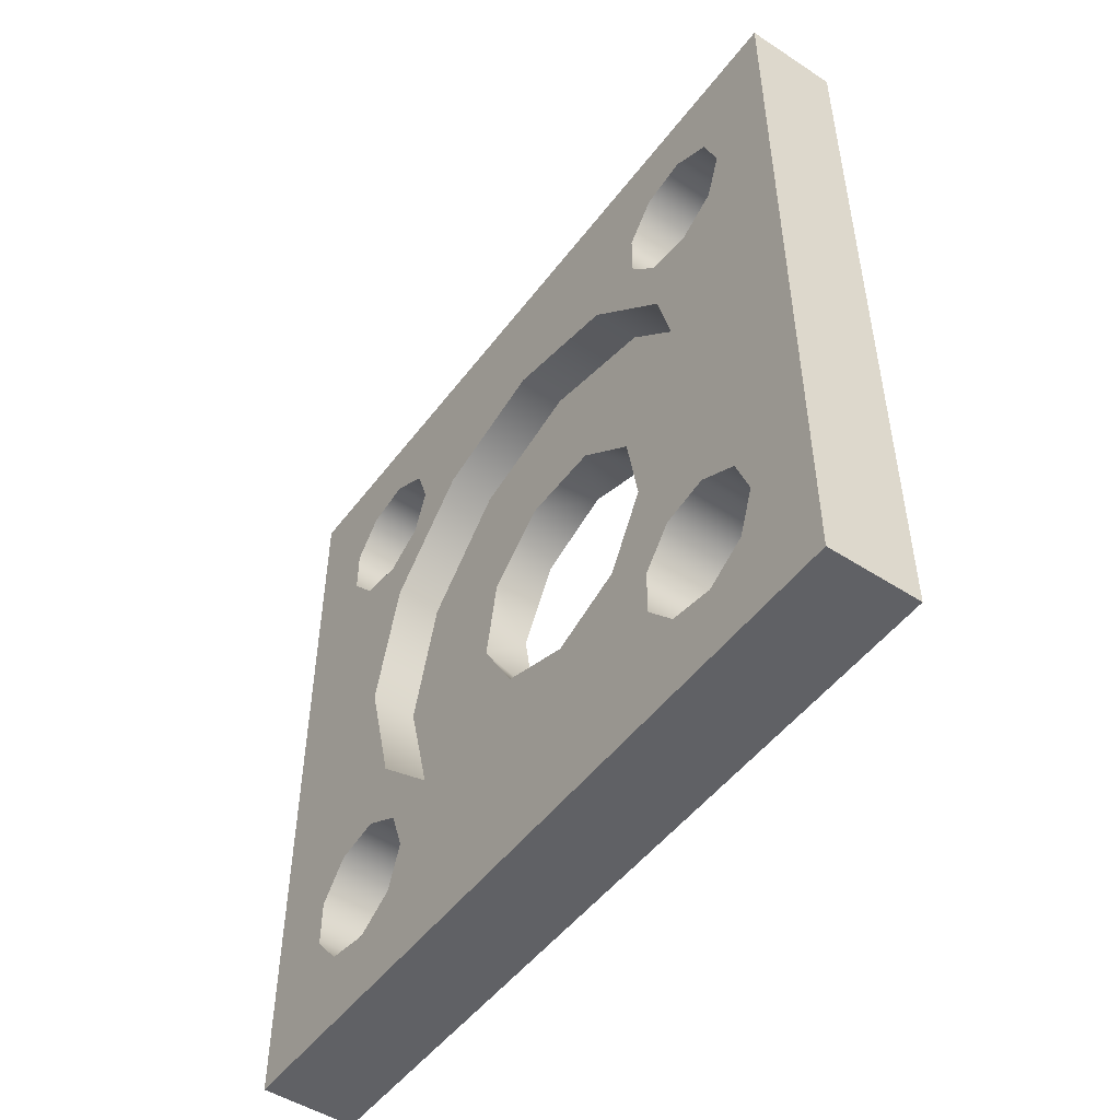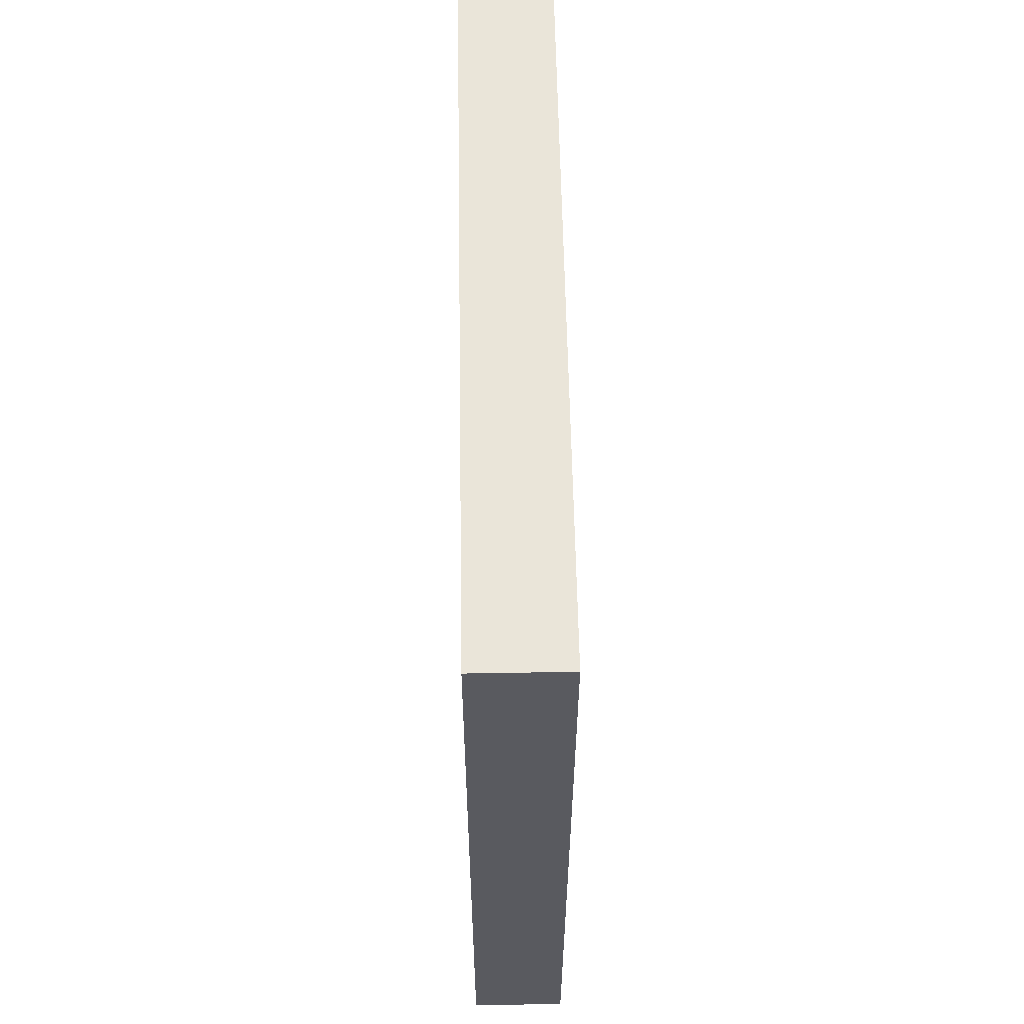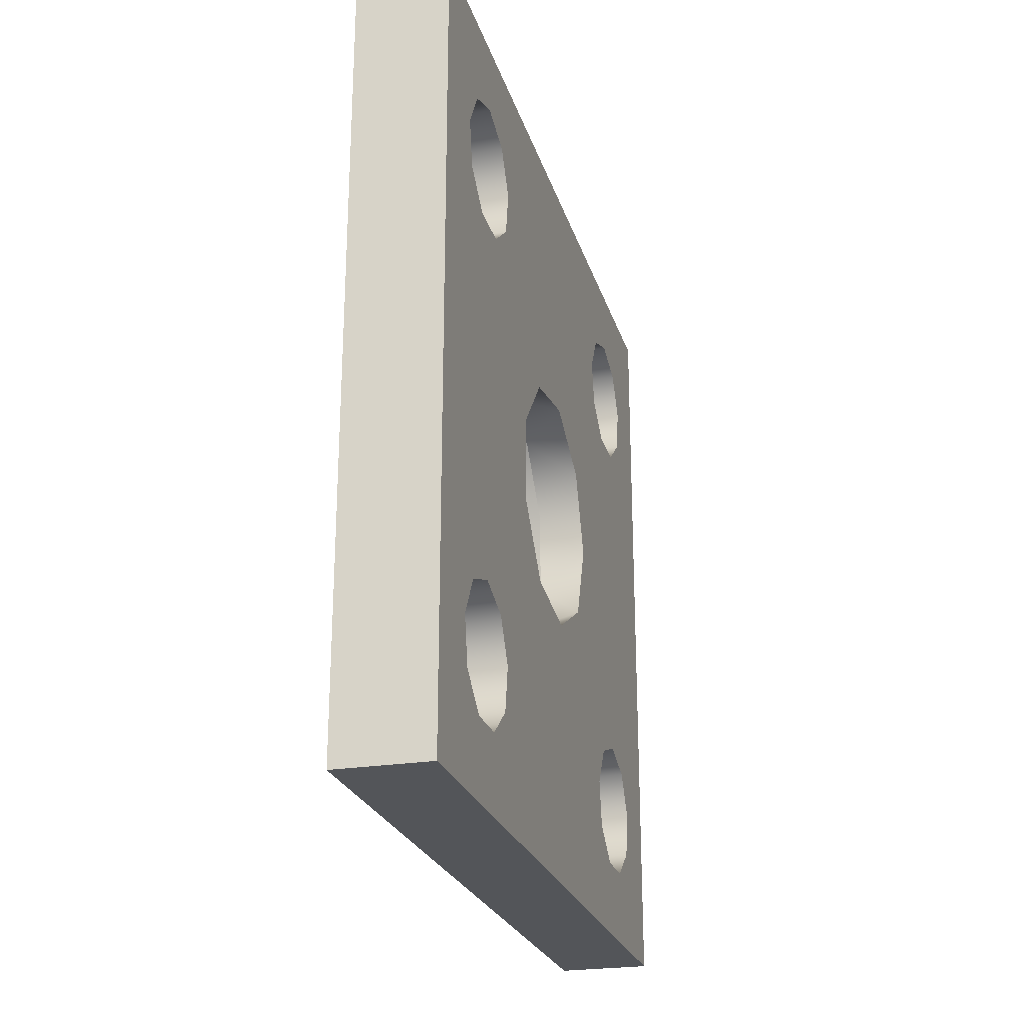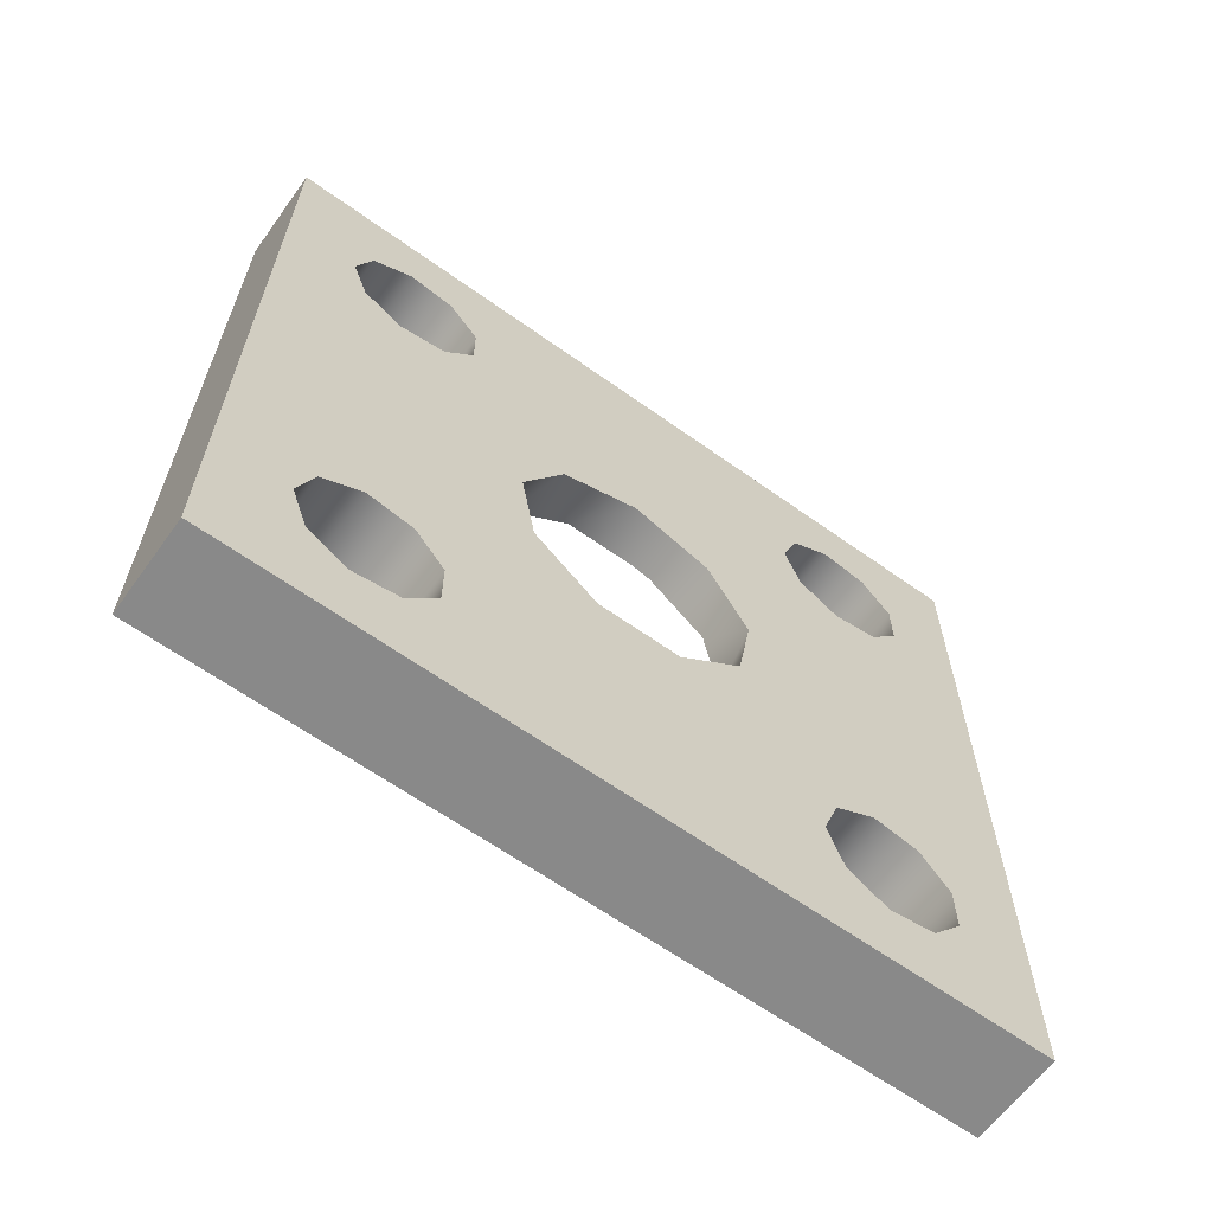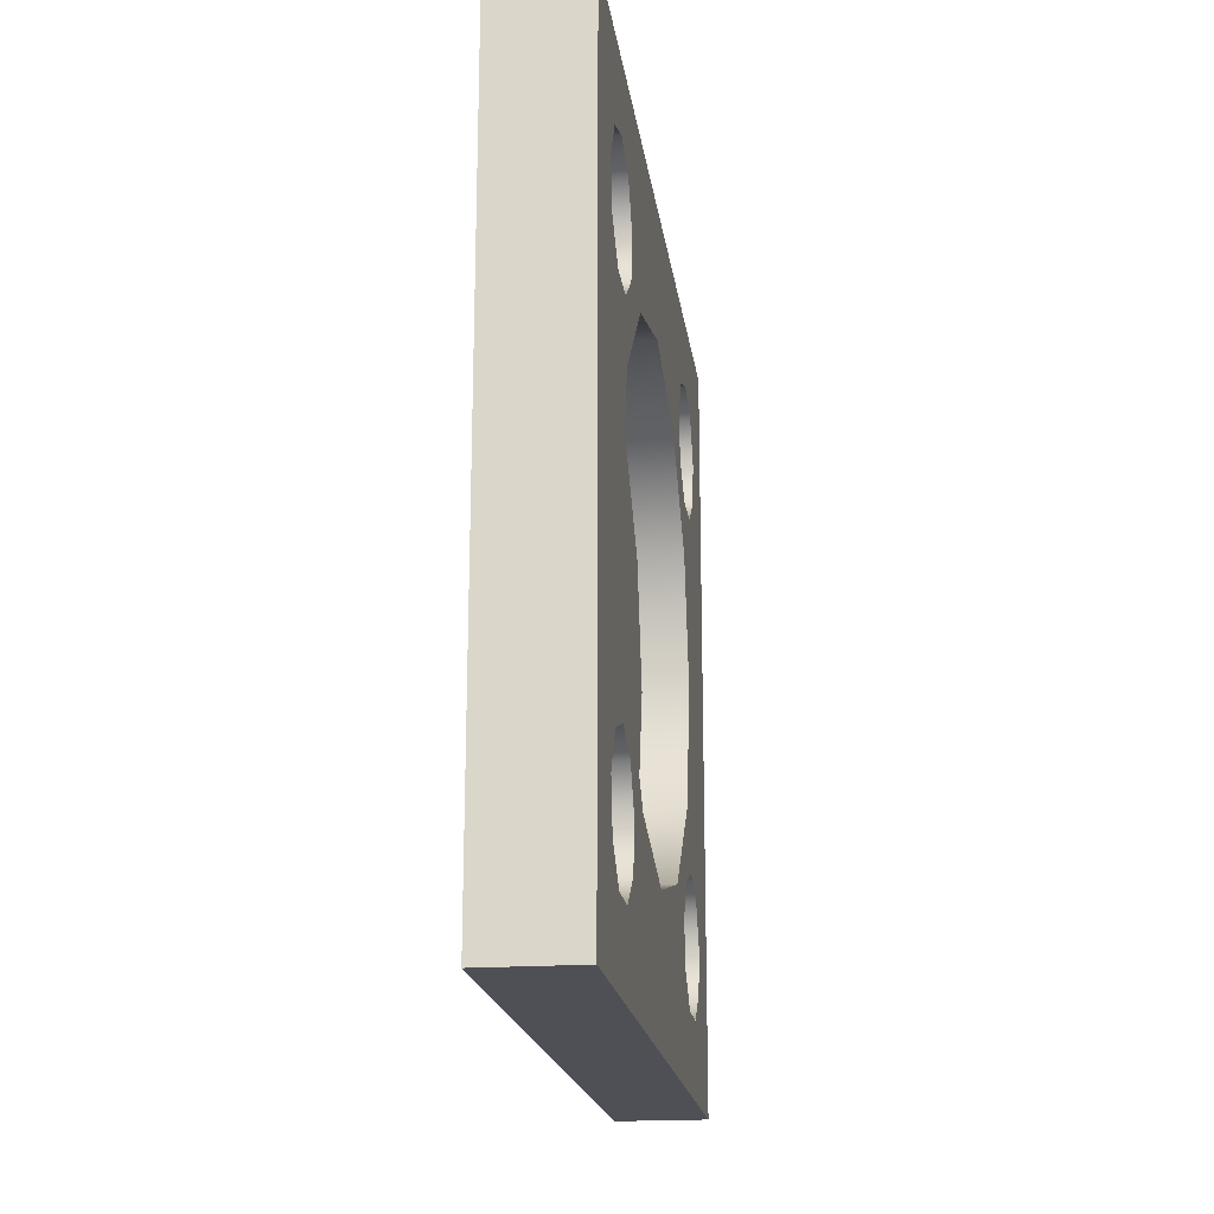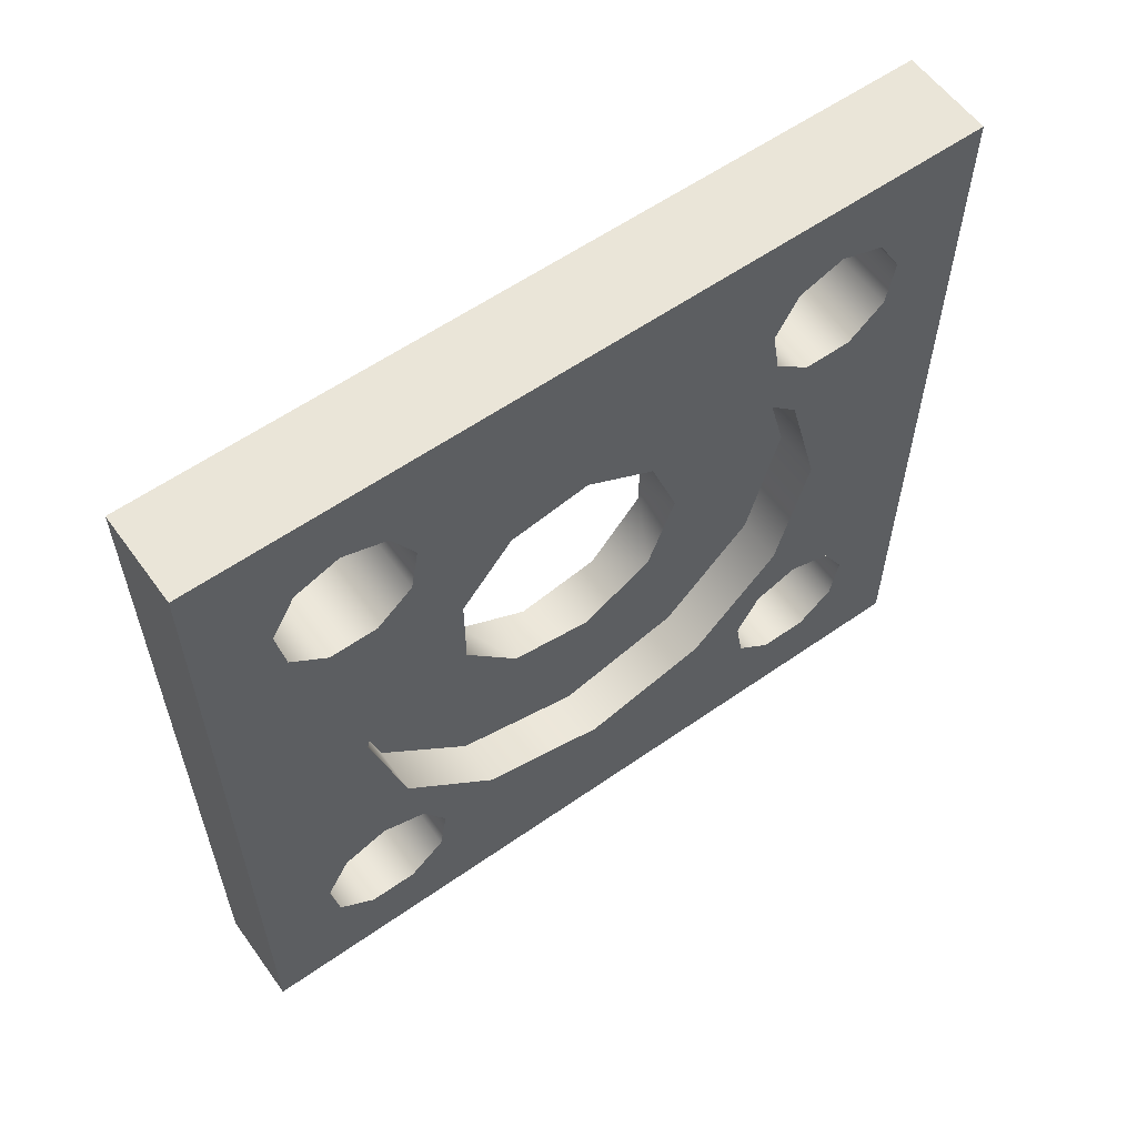
<metadata>
{"format":"obj","ext":"obj","renderer":"f3d","projection":"perspective","resolution":1024,"background":"white","views":[{"elev":-49.7,"azim":144.4,"up":"+Z"},{"elev":58.0,"azim":-1.0,"up":"+Y"},{"elev":-24.4,"azim":-164.7,"up":"+Y"},{"elev":-63.1,"azim":-125.9,"up":"+Z"},{"elev":-19.3,"azim":7.7,"up":"+Y"},{"elev":58.8,"azim":54.2,"up":"+Y"}]}
</metadata>
<code>
g Solid1
v 0 0 -0.85
v 0 0 0
v 0 0.07776 -0.6972
v 0 0.08032 -0.7166
v 0 0.08032 -0.6778
v 0 0.08229 -0.7229
v 0 0.08229 -0.6716
v 0 0.08229 -0.1784
v 0 0.08229 -0.1271
v 0 0.08781 -0.7347
v 0 0.08781 -0.6597
v 0 0.09973 -0.7503
v 0 0.09973 -0.6442
v 0 0.1153 -0.7622
v 0 0.1153 -0.6323
v 0 0.1153 -0.2177
v 0 0.1153 -0.08781
v 0 0.1334 -0.7697
v 0 0.1334 -0.6248
v 0 0.1528 -0.7722
v 0 0.1528 -0.6222
v 0 0.1658 -0.7711
v 0 0.1658 -0.6234
v 0 0.1658 -0.2266
v 0 0.1658 -0.0789
v 0 0.1722 -0.7697
v 0 0.1722 -0.6248
v 0 0.1903 -0.7622
v 0 0.1903 -0.6323
v 0 0.2058 -0.7503
v 0 0.2058 -0.6442
v 0 0.2102 -0.7454
v 0 0.2102 -0.649
v 0 0.2102 -0.201
v 0 0.2102 -0.1046
v 0 0.2177 -0.7347
v 0 0.2177 -0.6597
v 0 0.2252 -0.7166
v 0 0.2252 -0.6778
v 0 0.2278 -0.6972
v 0 0.2278 -0.1528
v 0 0.2921 -0.4016
v 0 0.3081 -0.4925
v 0 0.3382 -0.3216
v 0 0.3788 -0.5519
v 0 0.425 -0.29
v 0 0.4712 -0.5519
v 0 0.5118 -0.3216
v 0 0.5419 -0.4925
v 0 0.5579 -0.4016
v 0 0.6268 -0.7229
v 0 0.6268 -0.6716
v 0 0.6268 -0.1784
v 0 0.6268 -0.1271
v 0 0.6597 -0.7622
v 0 0.6597 -0.6323
v 0 0.6597 -0.2177
v 0 0.6597 -0.08781
v 0 0.7103 -0.7711
v 0 0.7103 -0.6234
v 0 0.7103 -0.2266
v 0 0.7103 -0.0789
v 0 0.7547 -0.7454
v 0 0.7547 -0.649
v 0 0.7547 -0.201
v 0 0.7547 -0.1046
v 0 0.7722 -0.6972
v 0 0.7722 -0.1528
v 0 0.85 -0.85
v 0 0.85 0
v 0.05 0.15 -0.425
v 0.05 0.1868 -0.5625
v 0.05 0.1868 -0.2875
v 0.05 0.2875 -0.6632
v 0.05 0.2875 -0.1868
v 0.05 0.2921 -0.4484
v 0.05 0.3081 -0.3575
v 0.05 0.3382 -0.5284
v 0.05 0.3788 -0.2981
v 0.05 0.425 -0.7
v 0.05 0.425 -0.56
v 0.05 0.425 -0.15
v 0.05 0.4712 -0.2981
v 0.05 0.5118 -0.5284
v 0.05 0.5419 -0.3575
v 0.05 0.5579 -0.4484
v 0.05 0.5625 -0.6632
v 0.05 0.5625 -0.1868
v 0.05 0.6632 -0.5625
v 0.05 0.6632 -0.2875
v 0.05 0.7 -0.425
v 0.1 0 -0.85
v 0.1 0 0
v 0.1 0.07776 -0.6972
v 0.1 0.08032 -0.7166
v 0.1 0.08032 -0.6778
v 0.1 0.08229 -0.7229
v 0.1 0.08229 -0.6716
v 0.1 0.08229 -0.1784
v 0.1 0.08229 -0.1271
v 0.1 0.08781 -0.7347
v 0.1 0.08781 -0.6597
v 0.1 0.09973 -0.7503
v 0.1 0.09973 -0.6442
v 0.1 0.1153 -0.7622
v 0.1 0.1153 -0.6323
v 0.1 0.1153 -0.2177
v 0.1 0.1153 -0.08781
v 0.1 0.1334 -0.7697
v 0.1 0.1334 -0.6248
v 0.1 0.15 -0.425
v 0.1 0.1528 -0.7722
v 0.1 0.1528 -0.6222
v 0.1 0.1658 -0.7711
v 0.1 0.1658 -0.6234
v 0.1 0.1658 -0.2266
v 0.1 0.1658 -0.0789
v 0.1 0.1722 -0.7697
v 0.1 0.1722 -0.6248
v 0.1 0.1868 -0.5625
v 0.1 0.1868 -0.2875
v 0.1 0.1903 -0.7622
v 0.1 0.1903 -0.6323
v 0.1 0.2058 -0.7503
v 0.1 0.2058 -0.6442
v 0.1 0.2102 -0.7454
v 0.1 0.2102 -0.649
v 0.1 0.2102 -0.201
v 0.1 0.2102 -0.1046
v 0.1 0.2177 -0.7347
v 0.1 0.2177 -0.6597
v 0.1 0.2252 -0.7166
v 0.1 0.2252 -0.6778
v 0.1 0.2278 -0.6972
v 0.1 0.2278 -0.1528
v 0.1 0.2875 -0.6632
v 0.1 0.2875 -0.1868
v 0.1 0.425 -0.7
v 0.1 0.425 -0.15
v 0.1 0.5625 -0.6632
v 0.1 0.5625 -0.1868
v 0.1 0.6268 -0.7229
v 0.1 0.6268 -0.6716
v 0.1 0.6268 -0.1784
v 0.1 0.6268 -0.1271
v 0.1 0.6597 -0.7622
v 0.1 0.6597 -0.6323
v 0.1 0.6597 -0.2177
v 0.1 0.6597 -0.08781
v 0.1 0.6632 -0.5625
v 0.1 0.6632 -0.2875
v 0.1 0.7 -0.425
v 0.1 0.7103 -0.7711
v 0.1 0.7103 -0.6234
v 0.1 0.7103 -0.2266
v 0.1 0.7103 -0.0789
v 0.1 0.7547 -0.7454
v 0.1 0.7547 -0.649
v 0.1 0.7547 -0.201
v 0.1 0.7547 -0.1046
v 0.1 0.7722 -0.6972
v 0.1 0.7722 -0.1528
v 0.1 0.85 -0.85
v 0.1 0.85 0
f 160 66 162
f 162 66 68
f 162 68 159
f 159 68 65
f 159 65 155
f 155 65 61
f 155 61 148
f 148 61 57
f 148 57 144
f 144 57 53
f 144 53 145
f 145 53 54
f 145 54 149
f 149 54 58
f 149 58 156
f 156 58 62
f 156 62 160
f 160 62 66
f 158 64 161
f 161 64 67
f 161 67 157
f 157 67 63
f 157 63 153
f 153 63 59
f 153 59 146
f 146 59 55
f 146 55 142
f 142 55 51
f 142 51 143
f 143 51 52
f 143 52 147
f 147 52 56
f 147 56 154
f 154 56 60
f 154 60 158
f 158 60 64
f 133 39 134
f 134 39 40
f 134 40 132
f 132 40 38
f 132 38 130
f 130 38 36
f 130 36 30
f 39 133 37
f 37 133 131
f 37 131 125
f 123 29 125
f 125 29 31
f 125 31 37
f 29 123 27
f 27 123 119
f 27 119 113
f 110 19 113
f 113 19 21
f 113 21 27
f 19 110 15
f 15 110 106
f 15 106 13
f 13 106 104
f 13 104 11
f 11 104 102
f 11 102 96
f 94 3 96
f 96 3 5
f 96 5 11
f 3 94 4
f 4 94 95
f 4 95 101
f 103 12 101
f 101 12 10
f 101 10 4
f 12 103 14
f 14 103 105
f 14 105 18
f 18 105 109
f 18 109 20
f 20 109 112
f 20 112 118
f 122 28 118
f 118 28 26
f 118 26 20
f 28 122 30
f 30 122 124
f 30 124 130
f 129 35 135
f 135 35 41
f 135 41 128
f 128 41 34
f 128 34 116
f 116 34 24
f 116 24 107
f 107 24 16
f 107 16 99
f 99 16 8
f 99 8 100
f 100 8 9
f 100 9 108
f 108 9 17
f 108 17 117
f 117 17 25
f 117 25 129
f 129 25 35
f 2 1 93
f 93 1 92
f 70 2 164
f 164 2 93
f 69 70 163
f 163 70 164
f 1 69 92
f 92 69 163
f 136 126 138
f 138 126 114
f 138 114 146
f 146 114 163
f 146 163 153
f 153 163 157
f 157 163 161
f 161 163 164
f 161 164 162
f 162 164 160
f 160 164 156
f 156 164 149
f 149 164 117
f 149 117 139
f 139 117 129
f 139 129 137
f 137 129 135
f 137 135 128
f 120 127 136
f 136 127 134
f 136 134 126
f 111 106 120
f 120 106 115
f 120 115 127
f 121 107 111
f 111 107 99
f 111 99 98
f 98 99 92
f 98 92 97
f 97 92 105
f 105 92 114
f 114 92 163
f 137 128 121
f 121 128 116
f 121 116 107
f 149 139 145
f 145 139 141
f 145 141 144
f 144 141 148
f 148 141 151
f 148 151 155
f 155 151 152
f 155 152 159
f 159 152 158
f 159 158 162
f 162 158 161
f 158 152 154
f 154 152 150
f 154 150 147
f 147 150 140
f 147 140 143
f 143 140 142
f 142 140 138
f 142 138 146
f 164 93 117
f 117 93 108
f 108 93 100
f 100 93 99
f 99 93 92
f 98 106 111
f 44 41 46
f 46 41 54
f 46 54 53
f 42 24 44
f 44 24 34
f 44 34 41
f 43 23 42
f 42 23 15
f 42 15 16
f 16 15 8
f 8 15 7
f 8 7 2
f 2 7 1
f 1 7 6
f 1 6 14
f 23 43 33
f 33 43 45
f 33 45 40
f 40 45 51
f 40 51 32
f 32 51 55
f 32 55 22
f 22 55 69
f 22 69 1
f 45 47 51
f 51 47 52
f 52 47 49
f 52 49 56
f 56 49 60
f 60 49 50
f 60 50 61
f 61 50 57
f 57 50 48
f 57 48 53
f 53 48 46
f 70 25 2
f 2 25 17
f 2 17 9
f 69 68 70
f 70 68 66
f 70 66 62
f 41 35 54
f 54 35 58
f 58 35 25
f 58 25 70
f 9 8 2
f 16 24 42
f 14 22 1
f 64 65 67
f 67 65 68
f 67 68 69
f 65 64 61
f 61 64 60
f 55 59 69
f 69 59 63
f 69 63 67
f 62 58 70
f 74 136 80
f 80 136 138
f 80 138 87
f 87 138 140
f 87 140 89
f 89 140 150
f 89 150 91
f 91 150 152
f 91 152 90
f 90 152 151
f 90 151 88
f 88 151 141
f 88 141 82
f 82 141 139
f 82 139 75
f 75 139 137
f 75 137 73
f 73 137 121
f 73 121 71
f 71 121 111
f 71 111 72
f 72 111 120
f 72 120 74
f 74 120 136
f 78 74 81
f 81 74 80
f 81 80 87
f 74 78 72
f 72 78 76
f 72 76 71
f 71 76 77
f 71 77 73
f 73 77 75
f 75 77 79
f 75 79 82
f 82 79 83
f 82 83 88
f 88 83 85
f 88 85 90
f 90 85 91
f 91 85 86
f 91 86 89
f 89 86 84
f 89 84 87
f 87 84 81
f 48 83 46
f 46 83 79
f 46 79 44
f 44 79 77
f 44 77 42
f 42 77 76
f 42 76 43
f 43 76 78
f 43 78 45
f 45 78 81
f 45 81 47
f 47 81 84
f 47 84 49
f 49 84 86
f 49 86 50
f 50 86 85
f 50 85 48
f 48 85 83

</code>
